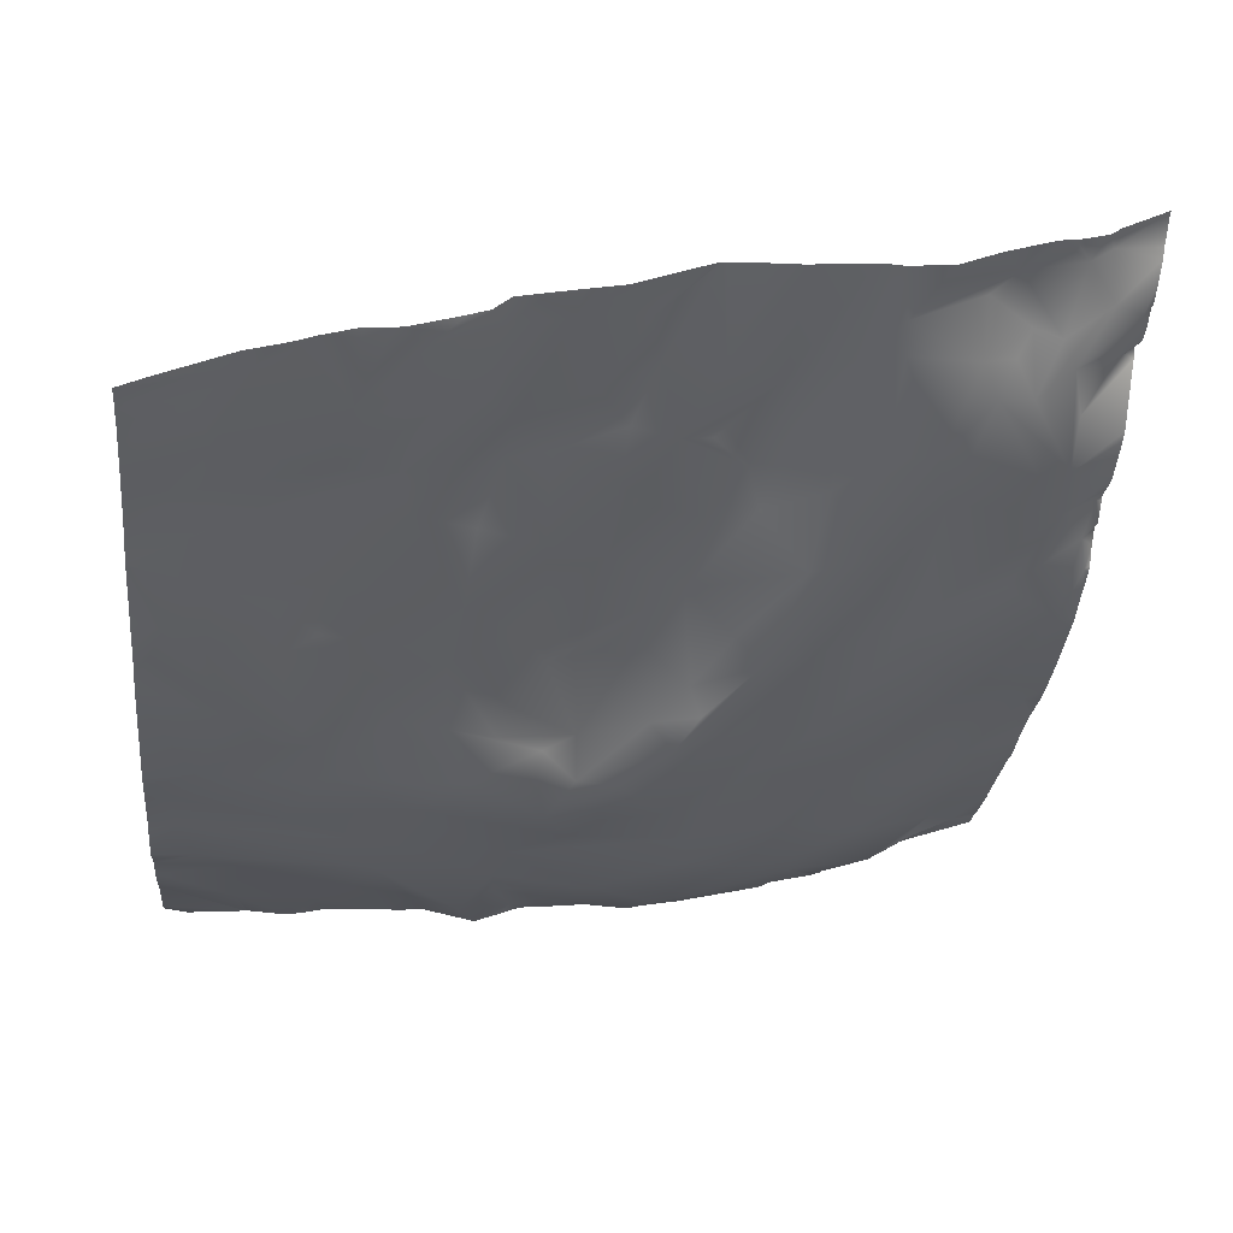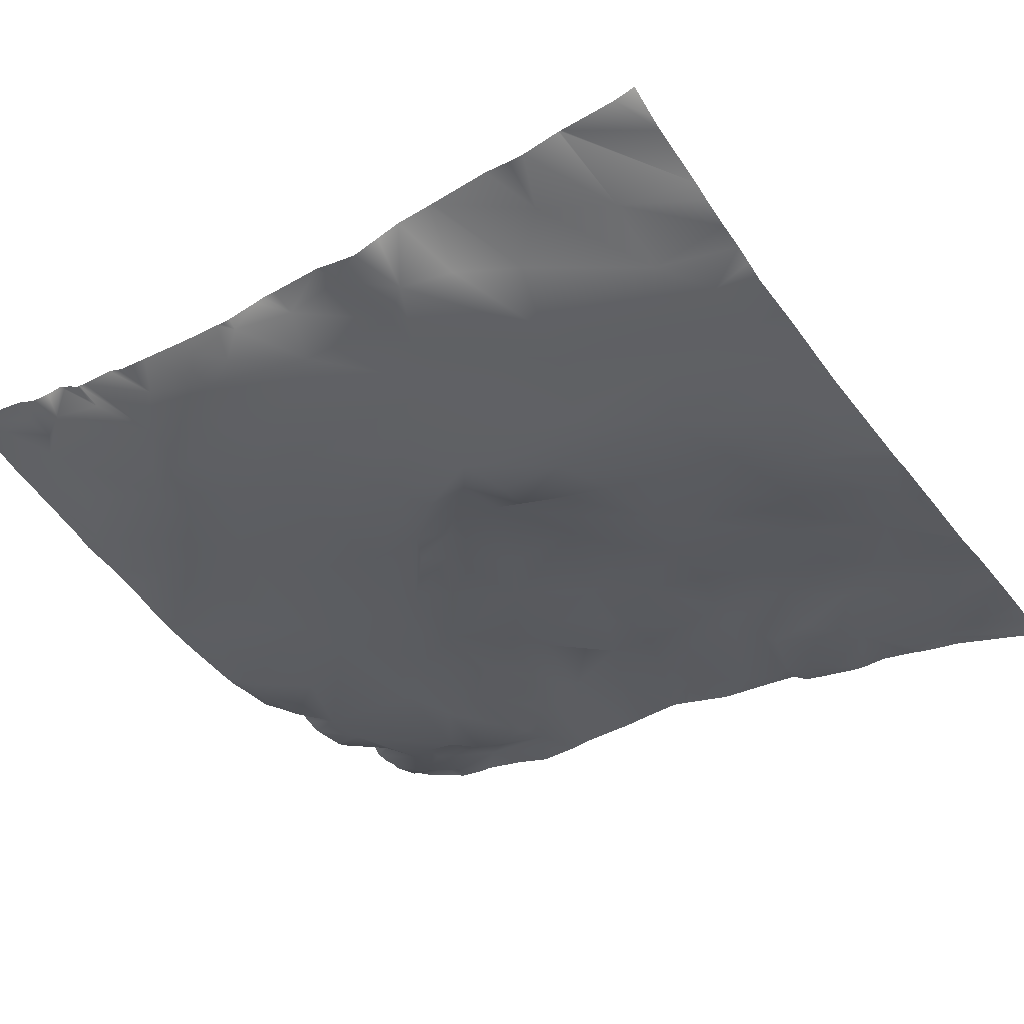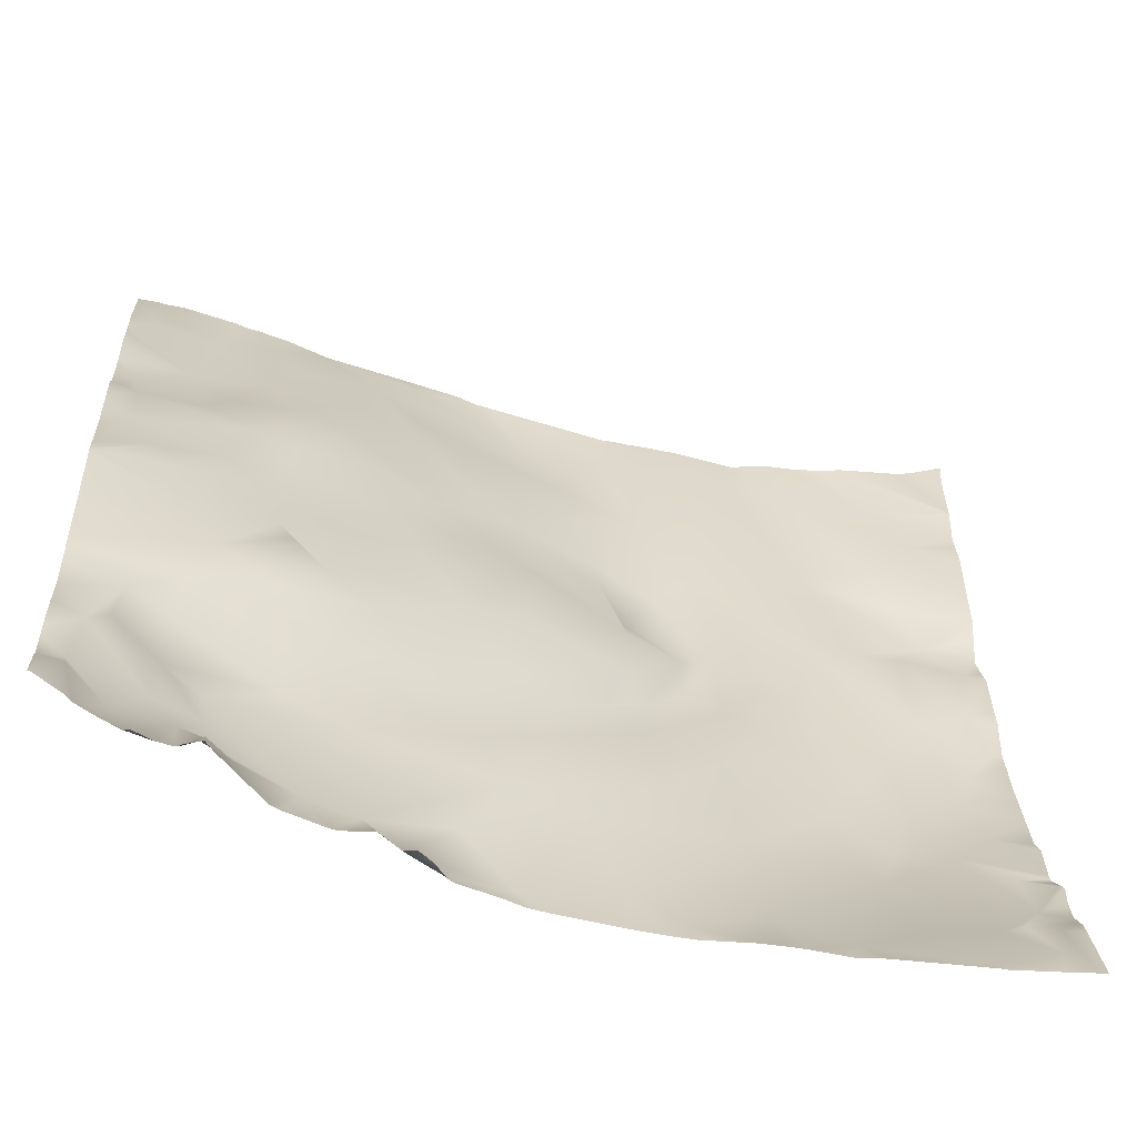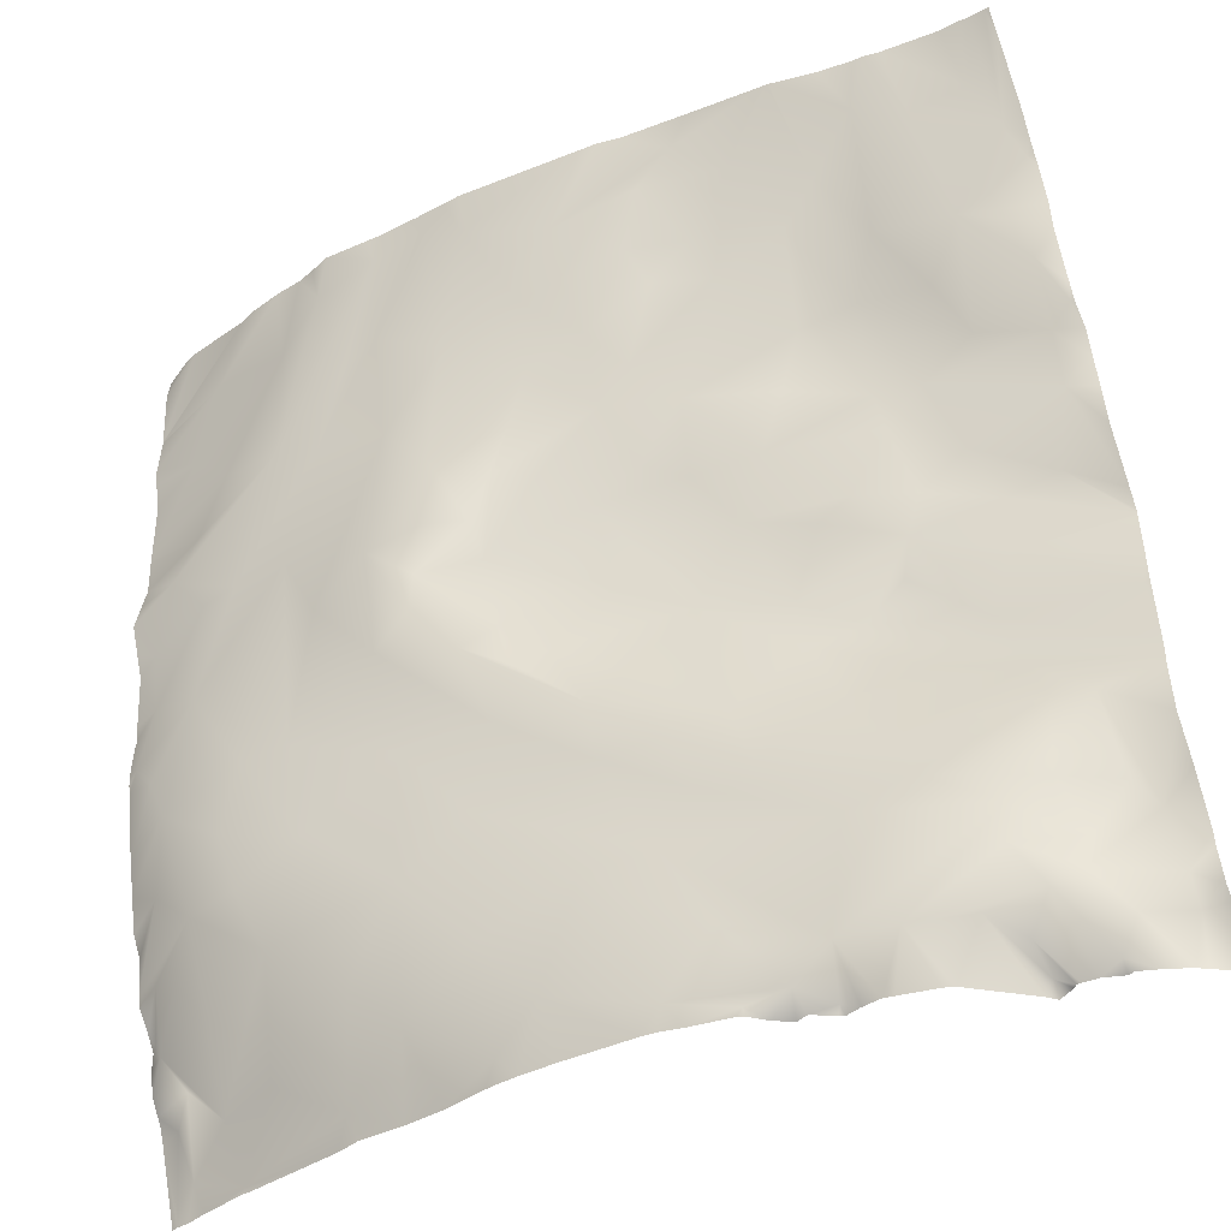
<metadata>
{"format":"obj","ext":"obj","renderer":"f3d","projection":"perspective","resolution":1024,"background":"white","views":[{"elev":-31.6,"azim":84.6,"up":"+Y"},{"elev":-50.8,"azim":-55.6,"up":"+Y"},{"elev":-51.5,"azim":168.1,"up":"+Z"},{"elev":-43.3,"azim":32.6,"up":"+Z"}]}
</metadata>
<code>
o lod_0_242_Cube
v 200 -9.735 -770.7
v 196.5 -7.915 -778.6
v 208.5 -10.08 -771.5
v 201.4 -8.496 -783.7
v 198.1 -7.853 -790.3
v 191.8 -5.322 -815.6
v 193.5 -5.562 -809
v 194.4 -5.796 -818.6
v 192.8 -6.021 -802
v 198.9 -6.437 -810.9
v 199.5 -7.315 -799.7
v 196.1 -8.502 -795.9
v 203.6 -7.628 -799.5
v 208.7 -9.731 -785.8
v 209.6 -7.826 -799.7
v 213.6 -11.58 -767.2
v 213.4 -8.975 -786.9
v 220.3 -11.27 -765.5
v 216.3 -9.75 -778.3
v 220.4 -10.11 -776.1
v 226.4 -11.26 -764.7
v 231 -11.03 -767.7
v 227.7 -9.112 -781.3
v 234.3 -9.6 -774.1
v 240.2 -9.395 -771.8
v 236 -8.227 -778.5
v 221.4 -8.946 -789.7
v 235.6 -6.147 -786.7
v 226.3 -8.223 -795.4
v 213.4 -7.265 -807.2
v 219.9 -8.443 -804.2
v 233.8 -5.971 -793.2
v 225.7 -7.604 -802.9
v 229.9 -5.865 -803.2
v 242.4 -3.229 -792.6
v 224 -6.123 -807.2
v 232.2 -5.73 -798.3
v 230.2 -3.882 -806.7
v 236.3 -4.305 -799.3
v 223.8 -6.38 -811.9
v 219.8 -5.859 -814.7
v 228.2 -4.364 -817.2
v 231.1 -2.559 -814.4
v 216.3 -5.48 -817.2
v 232.5 -2.471 -819.6
v 210.2 -5.304 -820.9
v 221.1 -3.186 -825.1
v 229.9 -1.604 -824.5
v 205 -5.78 -820.8
v 211.2 -3.529 -830.7
v 196 -5.379 -823
v 202.6 -4.719 -827.7
v 204.3 -3.678 -833.9
v 198.5 -2.843 -834.1
v 194.3 -3.005 -830.3
v 206.8 -1.792 -840.4
v 193.4 -0.615 -838.1
v 191 2.934 -841.8
v 192.9 1.659 -844.4
v 198.3 5.054 -851.1
v 195.3 3.18 -848.1
v 192.7 5.379 -850.1
v 193.7 7.184 -854.8
v 199.8 6.979 -857.4
v 283.5 19.3 -850.3
v 283.4 21.2 -852.8
v 279.5 17.65 -853.7
v 277.4 18.34 -856.9
v 273.7 14.2 -850.9
v 276.5 15.6 -849.2
v 282.7 18.47 -843.8
v 271.6 11.81 -847.2
v 277.4 15.96 -846
v 280.7 16.96 -841.1
v 274.6 14.34 -844.9
v 280.2 13.79 -833.4
v 275.9 12.76 -841.5
v 272 11.25 -843.5
v 262.5 10.08 -852.7
v 265.1 9.048 -839
v 268.4 12.64 -852.5
v 276.6 12.24 -833.8
v 270.9 16.07 -853.9
v 271.3 18.6 -856.4
v 255.8 11.56 -857.1
v 212 4.926 -855.3
v 227.4 4.551 -855.7
v 204.8 3.287 -851
v 219.1 2.334 -850.6
v 214.3 0.8761 -845.9
v 219.9 -0.892 -838.1
v 226.6 1.698 -845.4
v 227.4 -0.522 -833.1
v 236.7 2.702 -841.8
v 232.1 3.689 -851.8
v 242.7 5.448 -855.6
v 243.4 4.177 -840.8
v 247.8 5.8 -849.3
v 238.8 1.812 -830.6
v 257 8.705 -852.9
v 238.8 0.263 -825.2
v 247.1 4.511 -835.8
v 235.6 -0.587 -818
v 245.5 2.689 -830.4
v 241.6 0.829 -812.2
v 242 1.87 -822.1
v 240.3 -1.19 -802.8
v 248.1 3.454 -816.1
v 250.4 4.68 -828.3
v 245 -0.7429 -799.8
v 252.6 5.243 -834.6
v 249.2 1.211 -802
v 253.1 3.718 -807.9
v 250 -1.173 -794
v 256.2 2.527 -801.6
v 256.7 6.471 -817.4
v 245.6 -3.346 -789
v 257.3 7.242 -822.5
v 241.9 -5.457 -784.3
v 248.5 -4.252 -780
v 246.9 -6.192 -775.8
v 254.4 -2.009 -780.6
v 252.9 -3.972 -776.1
v 249 -7.402 -769.3
v 252.9 -7.142 -765.3
v 258 -5.026 -769.5
v 262 -1.783 -778.4
v 260.8 2.102 -788.2
v 265.6 -1.946 -773.2
v 258.6 2.509 -794.8
v 266.2 5.569 -797
v 266.6 2.912 -787.2
v 267 6.085 -801.3
v 270.7 6.709 -797.2
v 263.2 5.779 -808.2
v 259.8 5.681 -810
v 268.6 8.33 -808.6
v 267.3 8.136 -813.5
v 273.4 8.764 -805.2
v 275.4 10.96 -810.8
v 262 9.073 -820.8
v 280.7 11.93 -809.4
v 267.2 11.12 -826.5
v 283.1 9.479 -802.3
v 275.2 11.23 -817
v 265.9 9.468 -816.9
v 272.8 11.97 -823
v 285.4 14.82 -823.2
v 275.1 12.73 -829.3
v 260.1 7.921 -829.2
v 264.6 9.259 -833.9
v 283.1 8.136 -796
v 285.6 7.323 -794.4
v 276.4 6.283 -794
v 283.7 4.946 -789.5
v 278 1.902 -782.8
v 274.1 3.662 -788.7
v 269.8 0.818 -781
v 270.8 -3.389 -767.5
v 276 -1.98 -770.4
v 281.7 -0.8049 -769
v 283.8 1.657 -774.2
v 285.2 2.935 -778.1
v 285.4 -3.186 -762.6
v 258.9 8.163 -841.1
v 253.1 8.688 -856.1
v 249.2 7.561 -857.2
v 221.4 -11.7 -762.5
v 219.7 -11.85 -762.5
v 227.5 -11.65 -762.5
v 226 -11.61 -762.5
v 229 -11.57 -762.5
v 285.5 -3.207 -762.5
v 285.5 -3.221 -762.5
v 285.9 -2.998 -763
v 285.9 -3.192 -762.5
v 285.9 -1.94 -765.2
v 282.9 -3.315 -762.5
v 280.7 -3.332 -762.5
v 285.4 -3.211 -762.5
v 283.7 -3.187 -762.5
v 274.7 -4.239 -762.5
v 273.3 -4.617 -762.5
v 285.9 1.52 -773.1
v 272.1 -4.742 -762.5
v 268.6 -5.415 -762.5
v 263.9 -6.728 -762.5
v 263.7 -6.763 -762.5
v 263.6 -6.795 -762.5
v 263.1 -6.851 -762.5
v 255.4 -7.945 -762.5
v 248.3 -9.006 -762.5
v 246 -9.639 -762.5
v 230.7 -11.61 -762.5
v 244.1 -9.886 -762.5
v 285.9 3.09 -778.1
v 285.9 2.413 -776.1
v 285.9 3.534 -779.2
v 285.9 4.838 -783.4
v 285.9 4.993 -786.1
v 285.9 5.239 -787.4
v 285.9 7.611 -794.6
v 285.9 6.824 -792.3
v 285.9 9.202 -796.4
v 285.9 10.54 -802.8
v 285.9 9.916 -799.7
v 285.9 13.74 -812.9
v 285.9 14.48 -814.9
v 285.9 11.38 -806.9
v 285.9 15.03 -824.2
v 285.9 14.9 -822.9
v 285.9 14.82 -820
v 285.9 15.51 -829.4
v 285.9 15.55 -830.7
v 285.9 14.6 -815.7
v 285.9 15.92 -836.9
v 285.9 15.45 -832.1
v 285.9 19.61 -846.9
v 285.9 17.86 -841.5
v 285.9 19.75 -848.4
v 285.9 20.67 -851.7
v 285.9 21.49 -852.8
v 285.9 24.04 -857.8
v 285.7 24.01 -857.8
v 282.9 22.17 -857.8
v 285.9 14.58 -815.3
v 275.3 18.58 -857.8
v 273.7 18.36 -857.8
v 273.3 18.37 -857.8
v 282.1 21.4 -857.8
v 277.9 19.24 -857.8
v 279.8 20.15 -857.8
v 277.2 19.43 -857.8
v 271.2 19.48 -857.8
v 272.9 18.71 -857.8
v 270.4 18.47 -857.8
v 265.2 13.5 -857.8
v 264.2 13.05 -857.8
v 260.5 12 -857.8
v 259.5 11.74 -857.8
v 255.9 12.25 -857.8
v 257.6 11.9 -857.8
v 255.5 11.96 -857.8
v 253.5 10.51 -857.8
v 252.2 10.85 -857.8
v 250.6 9.658 -857.8
v 248.6 7.69 -857.8
v 244.4 6.742 -857.8
v 242 6.049 -857.8
v 240.5 5.84 -857.8
v 233.1 5.301 -857.8
v 249.2 8.065 -857.8
v 229.2 5.177 -857.8
v 225.9 5.322 -857.8
v 221.4 5.894 -857.8
v 219.1 5.992 -857.8
v 226.7 5.213 -857.8
v 214.9 -12.31 -762.5
v 212.6 -11.73 -762.5
v 210.6 -11.29 -762.5
v 207.7 -11.14 -762.5
v 204.3 -10.63 -762.5
v 202.2 -10.07 -762.5
v 190.6 -7.166 -771.8
v 190.6 -7.162 -771.6
v 195.4 -9.236 -762.5
v 190.6 -7.198 -771.4
v 190.6 -7.158 -778
v 190.6 -7.46 -776.2
v 190.6 -6.312 -788.2
v 190.6 -6.338 -787.7
v 190.6 -6.314 -788.4
v 190.6 0.6671 -838.6
v 190.6 0.3925 -837.8
v 190.6 0.6645 -838.8
v 217.3 6.04 -857.8
v 193.8 -8.766 -762.5
v 190.6 -7.323 -762.5
v 190.6 -7.673 -764.9
v 190.6 -6.133 -792.2
v 190.6 -6.488 -780.9
v 190.6 -6.718 -794.9
v 190.6 -7.355 -798
v 190.6 -6.266 -800.9
v 190.6 -5.371 -803.2
v 190.6 -4.832 -809.2
v 190.6 -4.572 -810.7
v 190.6 -4.89 -815.5
v 190.6 -4.702 -811.7
v 190.6 -4.749 -816.6
v 190.6 -3.728 -821.8
v 190.6 -4.518 -817.4
v 190.6 -2.252 -828.2
v 190.6 -3.144 -824.3
v 190.6 -1.368 -831.9
v 190.6 -0.1868 -833.9
v 190.6 2.078 -840.6
v 190.6 3.246 -844.1
v 190.6 3.225 -842.2
v 190.6 3.806 -846.5
v 190.6 4.814 -848.1
v 190.6 5.406 -849.1
v 192.4 8.336 -857.8
v 191.3 8.327 -857.8
v 190.6 5.956 -850.5
v 190.6 8.476 -857.8
v 212.6 5.848 -857.8
v 210.1 6.323 -857.8
v 200.1 7.178 -857.8
v 199.5 7.137 -857.8
v 194.6 7.882 -857.8
f 2 281 268
f 2 269 1
f 1 3 2
f 2 3 4
f 2 271 281
f 4 271 2
f 5 270 4
f 6 290 288
f 6 292 290
f 7 289 287
f 6 289 7
f 7 287 286
f 8 292 6
f 8 294 291
f 7 285 9
f 9 285 284
f 10 6 7
f 10 8 6
f 11 7 9
f 10 7 11
f 9 283 12
f 11 9 12
f 12 283 282
f 12 280 5
f 13 11 12
f 13 10 11
f 14 12 5
f 14 13 12
f 4 14 5
f 14 4 3
f 15 10 13
f 16 14 3
f 17 13 14
f 17 15 13
f 18 14 16
f 19 17 14
f 18 19 14
f 20 17 19
f 20 19 18
f 21 20 18
f 22 23 21
f 21 23 20
f 24 23 22
f 25 24 22
f 24 26 23
f 25 26 24
f 23 27 20
f 20 27 17
f 27 15 17
f 26 28 23
f 23 29 27
f 28 29 23
f 27 30 15
f 29 31 27
f 27 31 30
f 28 32 29
f 29 33 31
f 32 34 29
f 34 33 29
f 28 35 32
f 34 36 33
f 33 36 31
f 32 37 34
f 35 37 32
f 37 38 34
f 34 38 36
f 35 39 37
f 39 38 37
f 36 40 31
f 40 41 31
f 31 41 30
f 36 42 40
f 40 42 41
f 38 43 36
f 43 42 36
f 41 44 30
f 43 45 42
f 30 44 46
f 30 46 15
f 41 47 44
f 44 47 46
f 42 48 41
f 48 47 41
f 15 46 49
f 15 49 10
f 46 47 50
f 46 50 49
f 10 49 51
f 10 51 8
f 51 294 8
f 49 50 52
f 49 52 51
f 50 53 52
f 52 54 51
f 53 54 52
f 55 293 51
f 51 54 55
f 50 56 53
f 53 56 54
f 55 296 295
f 55 274 296
f 54 274 55
f 57 273 54
f 57 297 275
f 57 59 58
f 54 59 57
f 59 299 58
f 54 60 59
f 54 56 60
f 59 300 298
f 61 300 59
f 60 61 59
f 62 301 61
f 61 63 62
f 61 60 63
f 304 305 62
f 63 304 62
f 60 64 63
f 64 311 63
f 221 66 65
f 66 224 225
f 66 230 67
f 65 66 67
f 67 232 68
f 67 68 69
f 68 233 227
f 69 227 228
f 65 67 70
f 67 69 70
f 71 65 70
f 70 69 72
f 71 70 73
f 73 70 72
f 74 71 73
f 73 72 75
f 71 74 76
f 74 73 77
f 73 75 77
f 76 74 77
f 75 72 78
f 78 77 75
f 78 72 79
f 72 69 79
f 77 78 80
f 69 81 79
f 76 77 82
f 82 77 80
f 69 83 81
f 228 83 69
f 83 84 81
f 229 84 83
f 84 236 81
f 237 79 81
f 85 241 243
f 86 307 308
f 308 64 86
f 87 257 254
f 87 254 255
f 88 86 64
f 88 64 60
f 56 88 60
f 89 276 86
f 255 89 87
f 86 88 90
f 90 88 56
f 89 86 90
f 91 90 56
f 91 89 90
f 91 56 50
f 47 91 50
f 92 89 91
f 92 87 89
f 47 93 91
f 48 93 47
f 94 92 91
f 93 94 91
f 92 95 87
f 94 95 92
f 95 253 87
f 87 253 257
f 94 96 95
f 250 95 96
f 93 97 94
f 97 98 94
f 98 96 94
f 93 99 97
f 48 99 93
f 100 98 97
f 101 99 48
f 42 101 48
f 45 101 42
f 102 97 99
f 103 101 45
f 43 103 45
f 101 104 99
f 104 102 99
f 43 105 103
f 38 105 43
f 106 101 103
f 107 105 38
f 107 38 39
f 105 108 103
f 108 106 103
f 108 105 107
f 106 109 101
f 108 109 106
f 109 104 101
f 110 107 39
f 110 39 35
f 109 111 104
f 111 102 104
f 110 112 107
f 111 80 102
f 112 113 107
f 113 108 107
f 114 112 110
f 114 110 35
f 115 113 112
f 115 112 114
f 116 108 113
f 117 114 35
f 116 118 108
f 118 109 108
f 117 35 119
f 119 35 28
f 119 28 26
f 120 117 119
f 121 119 26
f 120 119 121
f 121 26 25
f 122 117 120
f 122 114 117
f 123 120 121
f 123 122 120
f 121 25 124
f 124 123 121
f 125 124 25
f 126 123 124
f 126 124 125
f 126 122 123
f 126 127 122
f 127 128 122
f 122 128 114
f 129 127 126
f 128 130 114
f 130 115 114
f 131 130 128
f 131 115 130
f 132 128 127
f 132 131 128
f 129 132 127
f 133 115 131
f 134 131 132
f 134 133 131
f 133 135 115
f 115 135 113
f 135 136 113
f 136 116 113
f 133 137 135
f 135 138 136
f 138 116 136
f 137 138 135
f 139 137 133
f 134 139 133
f 140 138 137
f 139 140 137
f 138 141 116
f 141 118 116
f 142 140 139
f 141 143 118
f 144 142 139
f 144 139 134
f 142 226 140
f 207 142 144
f 140 145 138
f 138 146 141
f 147 146 138
f 147 141 146
f 145 147 138
f 147 143 141
f 148 147 145
f 147 149 143
f 148 213 147
f 213 149 147
f 143 150 118
f 143 149 150
f 118 150 109
f 150 111 109
f 150 80 111
f 149 151 150
f 150 151 80
f 149 82 151
f 82 80 151
f 149 76 82
f 152 206 144
f 152 144 134
f 154 152 134
f 154 134 132
f 153 152 155
f 155 152 154
f 156 155 154
f 157 154 132
f 156 154 157
f 158 157 132
f 156 157 158
f 158 132 129
f 159 158 129
f 129 187 159
f 160 156 158
f 160 158 159
f 159 187 186
f 160 182 161
f 162 160 161
f 161 181 162
f 162 156 160
f 162 163 156
f 163 196 198
f 164 181 180
f 80 165 102
f 102 165 97
f 80 78 165
f 165 100 97
f 78 100 165
f 78 79 100
f 79 240 100
f 100 242 85
f 100 85 166
f 100 166 98
f 85 244 166
f 98 166 96
f 166 244 245
f 166 167 96
f 166 246 167
f 167 252 247
f 167 248 96
f 96 248 249
f 96 249 250
f 199 200 156
f 305 302 62
f 220 221 65
f 172 22 21
f 235 234 84
f 232 231 68
f 206 205 144
f 242 241 85
f 263 267 266
f 261 3 1
f 168 21 18
f 309 310 64
f 217 216 76
f 203 155 201
f 174 173 164
f 189 129 126
f 177 162 164
f 194 195 22
f 269 264 1
f 231 233 68
f 216 71 76
f 197 196 163
f 218 65 71
f 219 218 71
f 276 307 86
f 246 252 167
f 200 155 156
f 259 258 16
f 171 170 21
f 186 185 159
f 169 168 18
f 204 153 202
f 195 25 22
f 212 145 215
f 214 76 149
f 193 125 25
f 191 190 125
f 266 279 277
f 238 239 79
f 209 207 144
f 179 178 161
f 262 261 1
f 279 278 277
f 183 159 185
f 175 177 164
f 170 172 21
f 222 224 66
f 205 209 144
f 1 264 265
f 236 237 81
f 211 210 148
f 280 272 5
f 182 179 161
f 311 303 63
f 299 297 58
f 192 191 125
f 258 18 16
f 198 156 163
f 226 145 140
f 180 174 164
f 260 16 3
f 203 202 153
f 176 164 173
f 190 126 125
f 212 211 148
f 197 162 184
f 2 268 269
f 4 270 271
f 5 272 270
f 6 288 289
f 8 291 292
f 7 286 285
f 9 284 283
f 12 282 280
f 51 293 294
f 55 295 293
f 54 273 274
f 57 275 273
f 57 58 297
f 59 298 299
f 61 301 300
f 62 302 301
f 304 306 305
f 63 303 304
f 64 310 311
f 221 222 66
f 66 225 230
f 67 230 232
f 69 68 227
f 228 229 83
f 229 235 84
f 84 234 236
f 237 238 79
f 308 309 64
f 89 256 276
f 255 256 89
f 95 251 253
f 250 251 95
f 142 208 226
f 207 208 142
f 148 210 213
f 213 214 149
f 152 204 206
f 129 188 187
f 160 183 182
f 161 178 181
f 164 162 181
f 79 239 240
f 100 240 242
f 85 243 244
f 166 245 246
f 167 247 248
f 172 194 22
f 263 265 267
f 261 260 3
f 168 171 21
f 203 153 155
f 189 188 129
f 177 184 162
f 216 219 71
f 218 220 65
f 200 201 155
f 204 152 153
f 195 193 25
f 212 148 145
f 214 217 76
f 193 192 125
f 266 267 279
f 183 160 159
f 222 223 224
f 265 263 1
f 263 262 1
f 258 169 18
f 198 199 156
f 226 215 145
f 260 259 16
f 176 175 164
f 190 189 126
f 197 163 162

</code>
